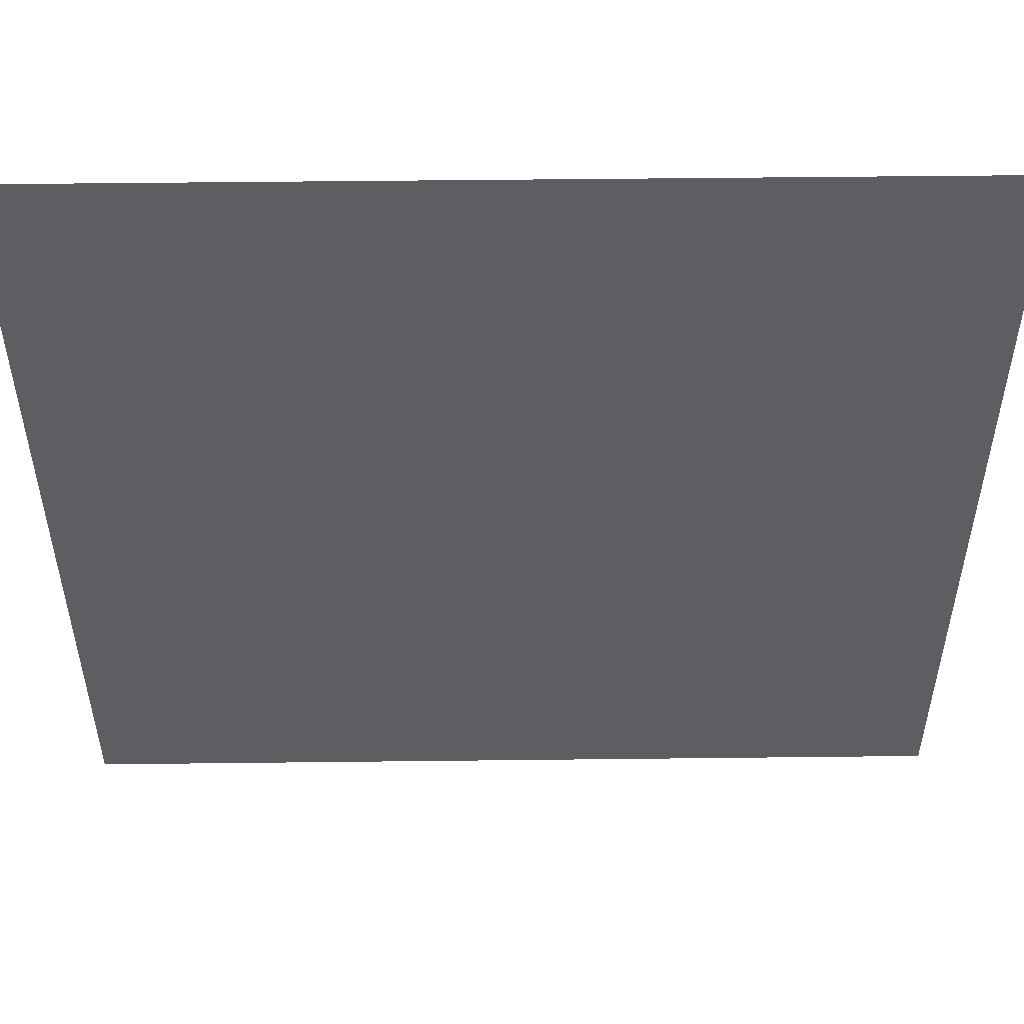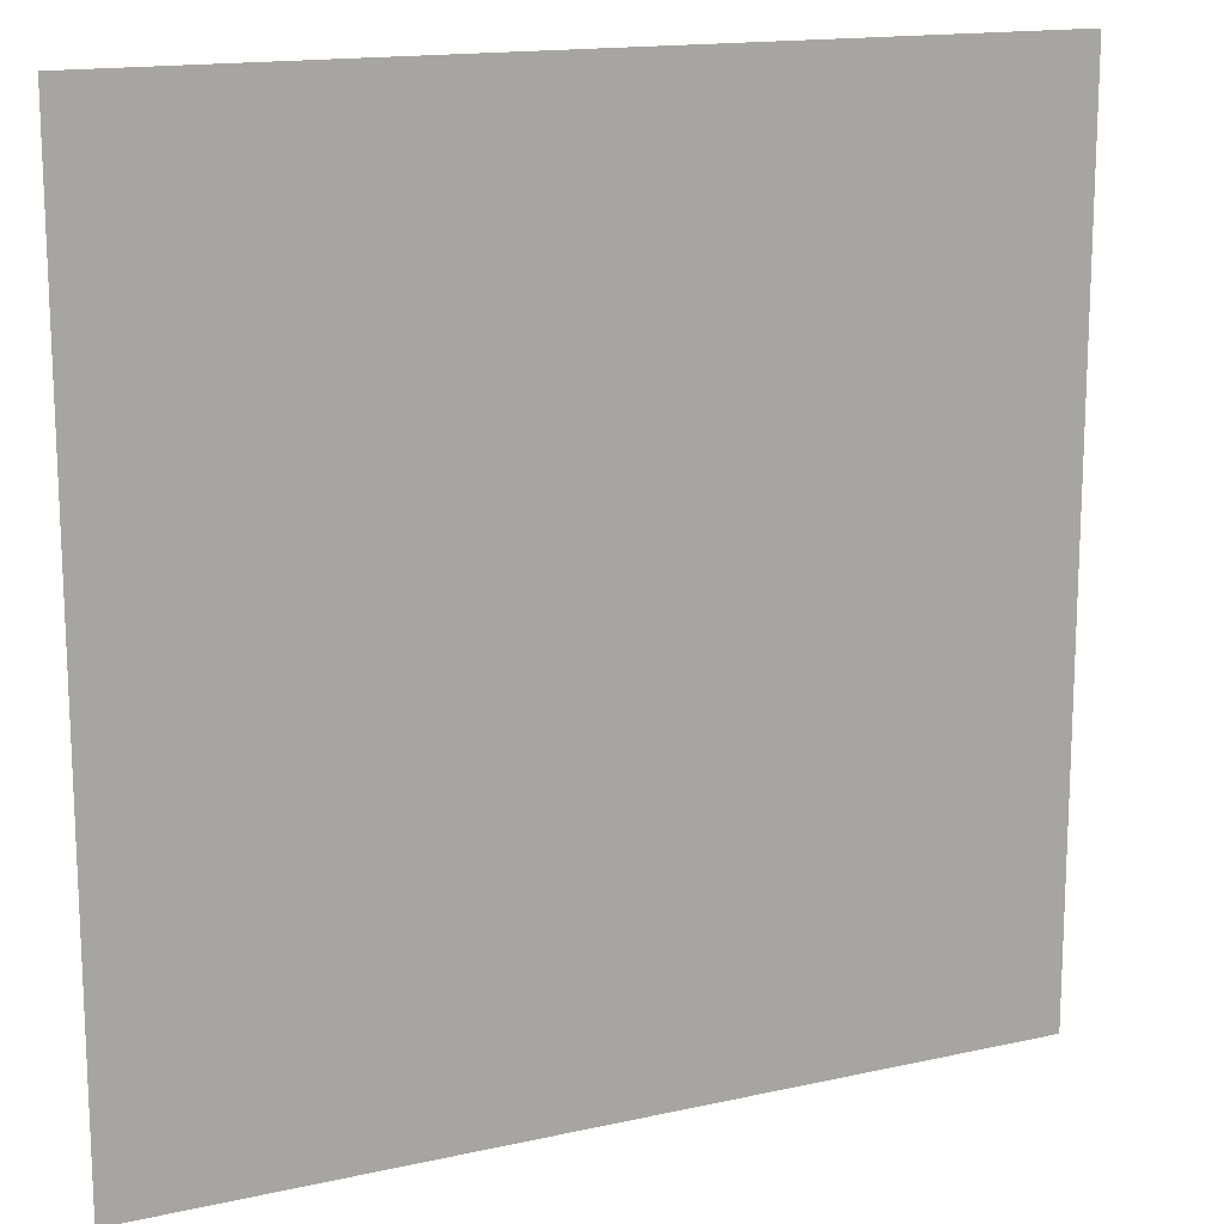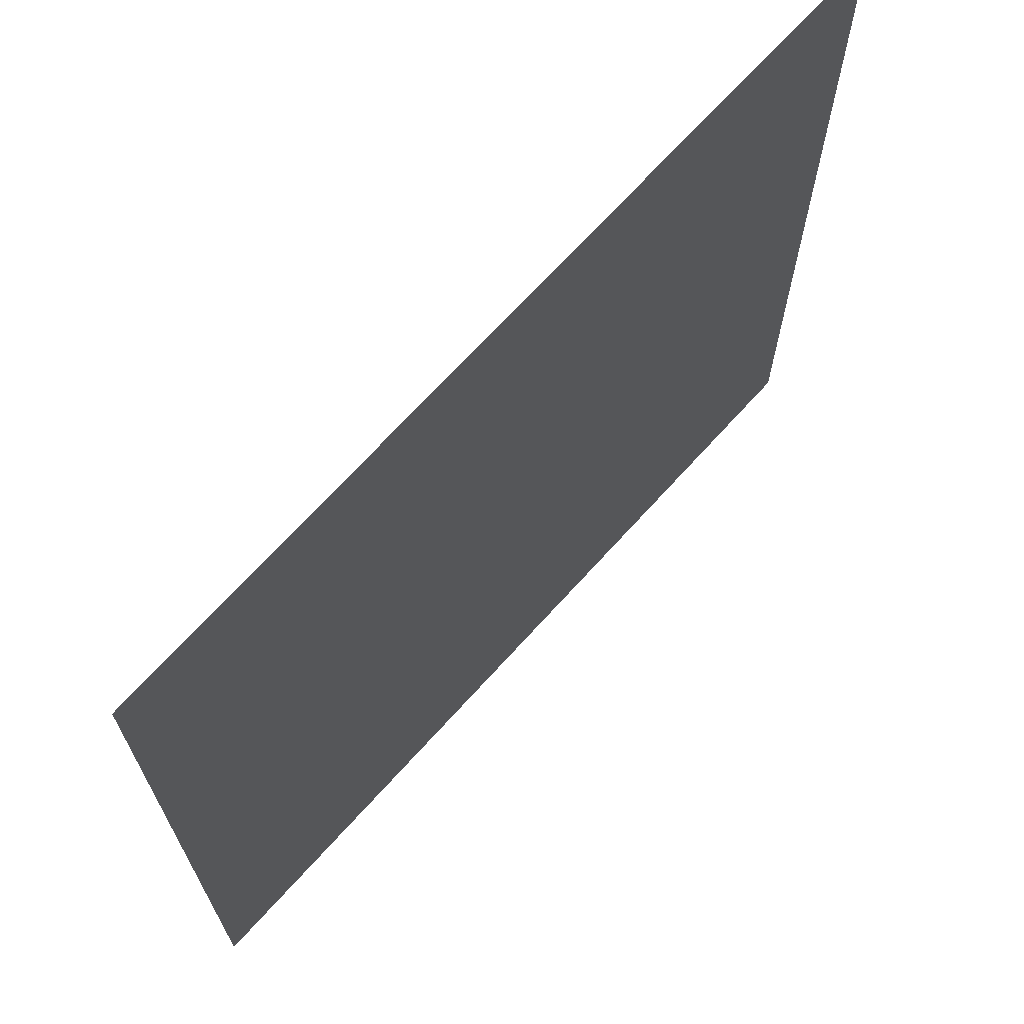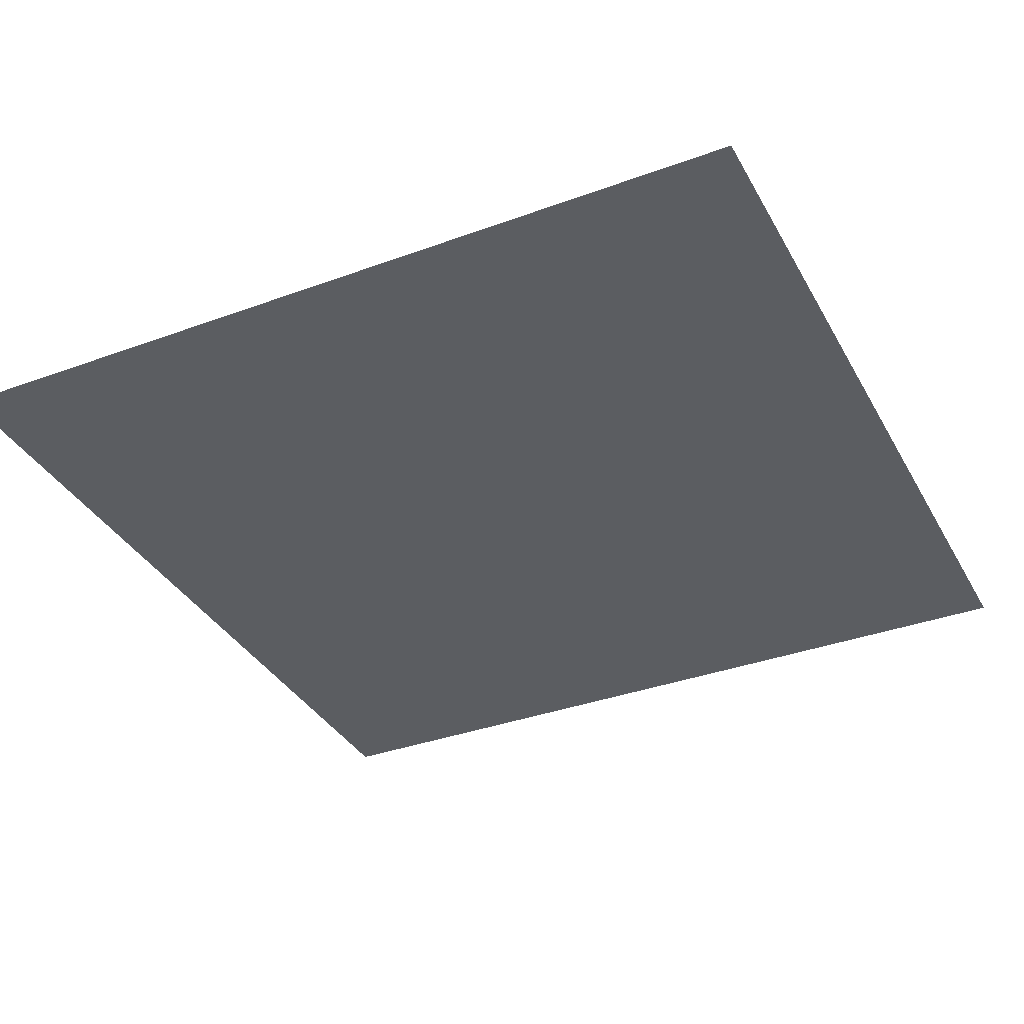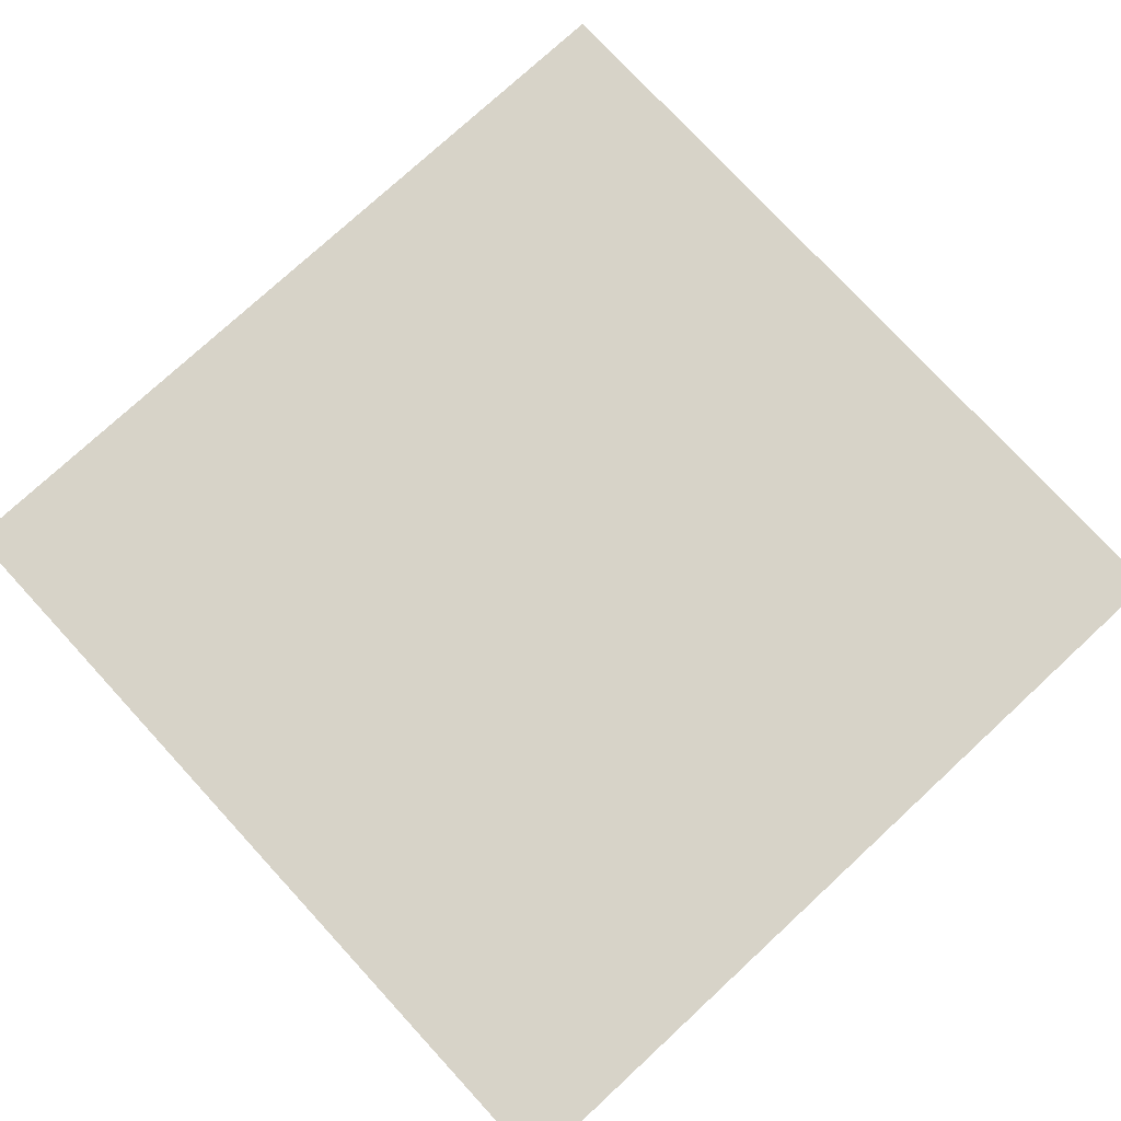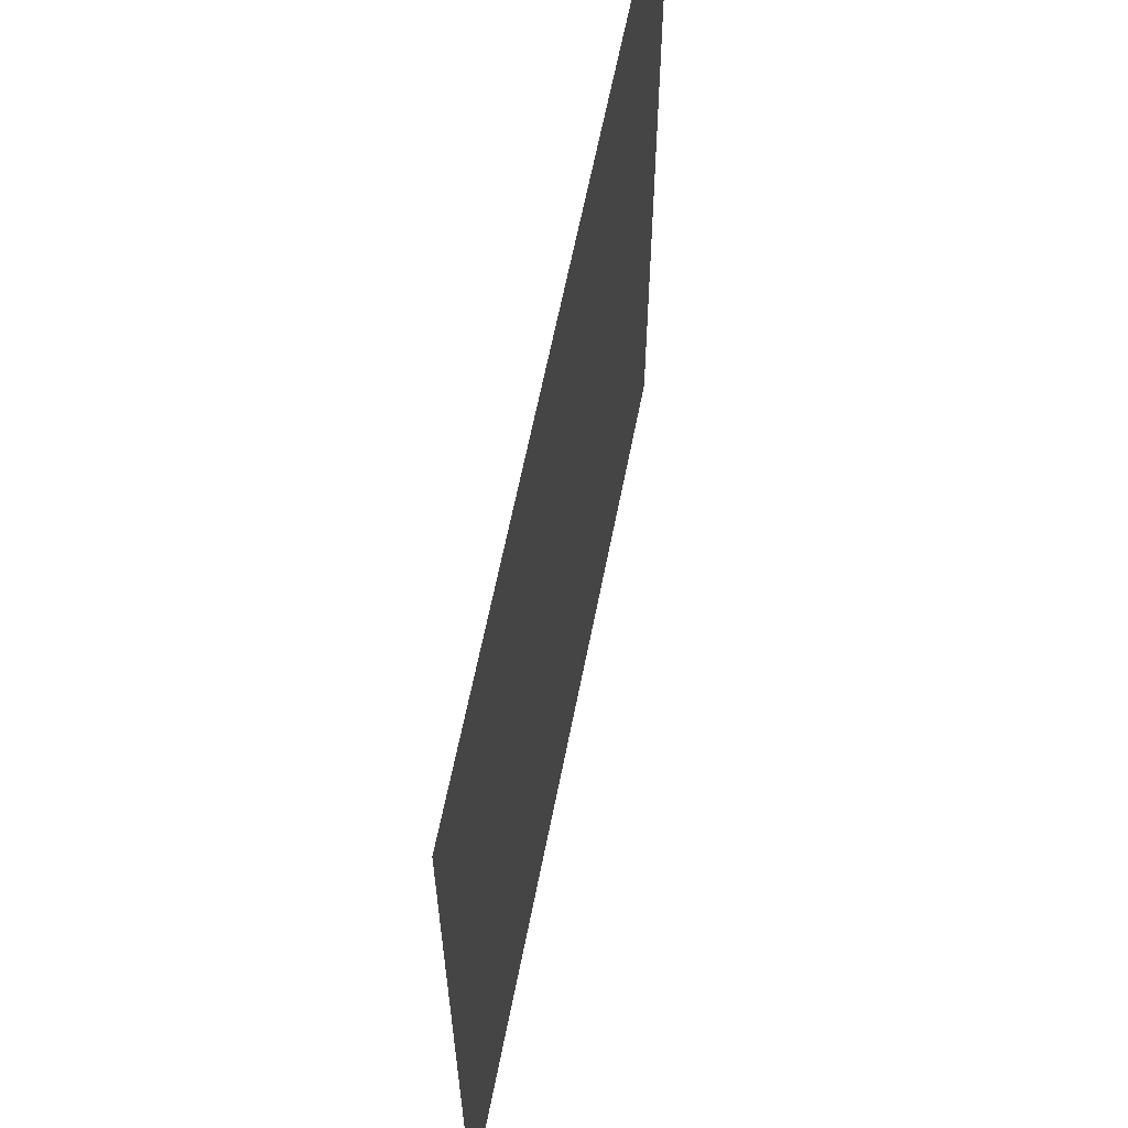
<metadata>
{"format":"obj","ext":"obj","renderer":"f3d","projection":"perspective","resolution":1024,"background":"white","views":[{"elev":52.4,"azim":179.3,"up":"+Y"},{"elev":15.3,"azim":154.6,"up":"+Y"},{"elev":69.2,"azim":-47.9,"up":"+Y"},{"elev":-35.6,"azim":25.8,"up":"+Z"},{"elev":76.7,"azim":47.3,"up":"+Z"},{"elev":63.5,"azim":-78.8,"up":"+Y"}]}
</metadata>
<code>
v 0 -7 0
v -1 -7 0
v -1 -6 0
v 0 -6 0
g Safehouse_mesh_0006
f 1 2 3 4

</code>
